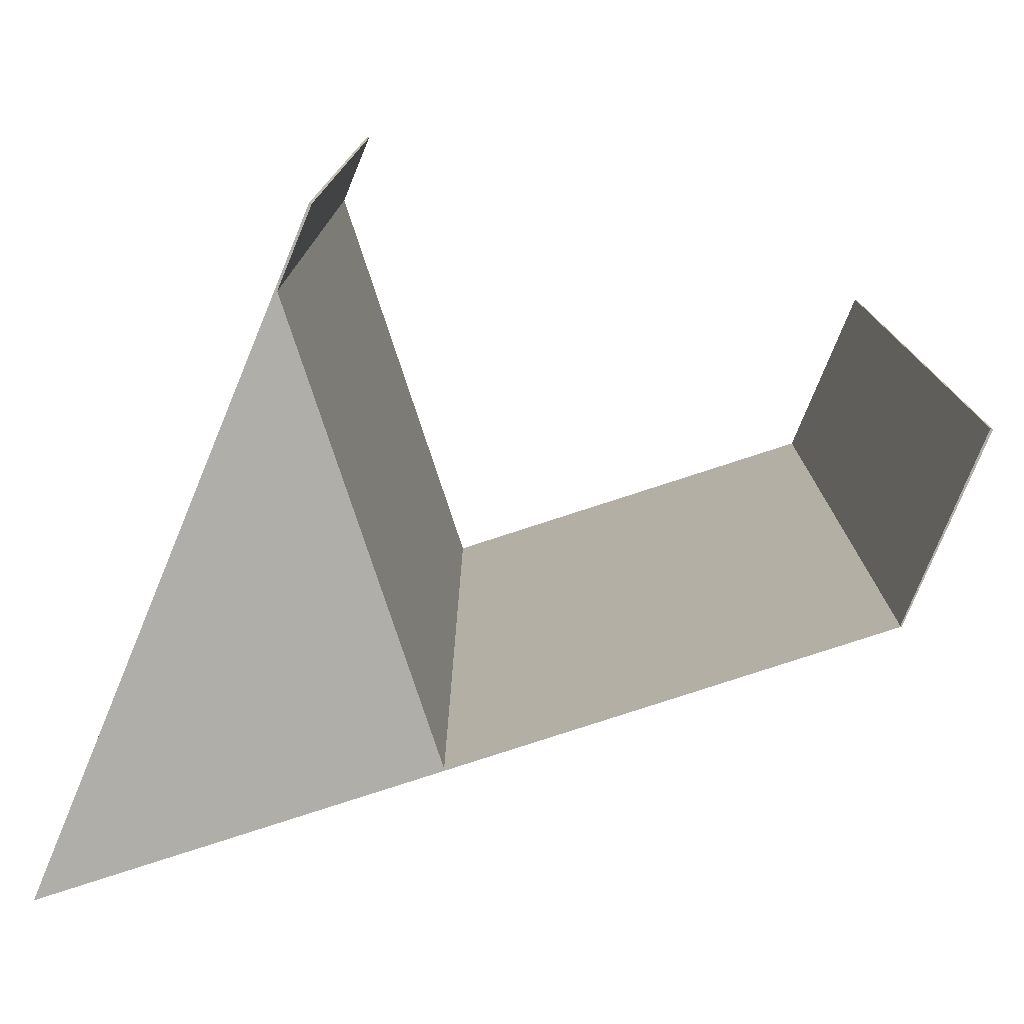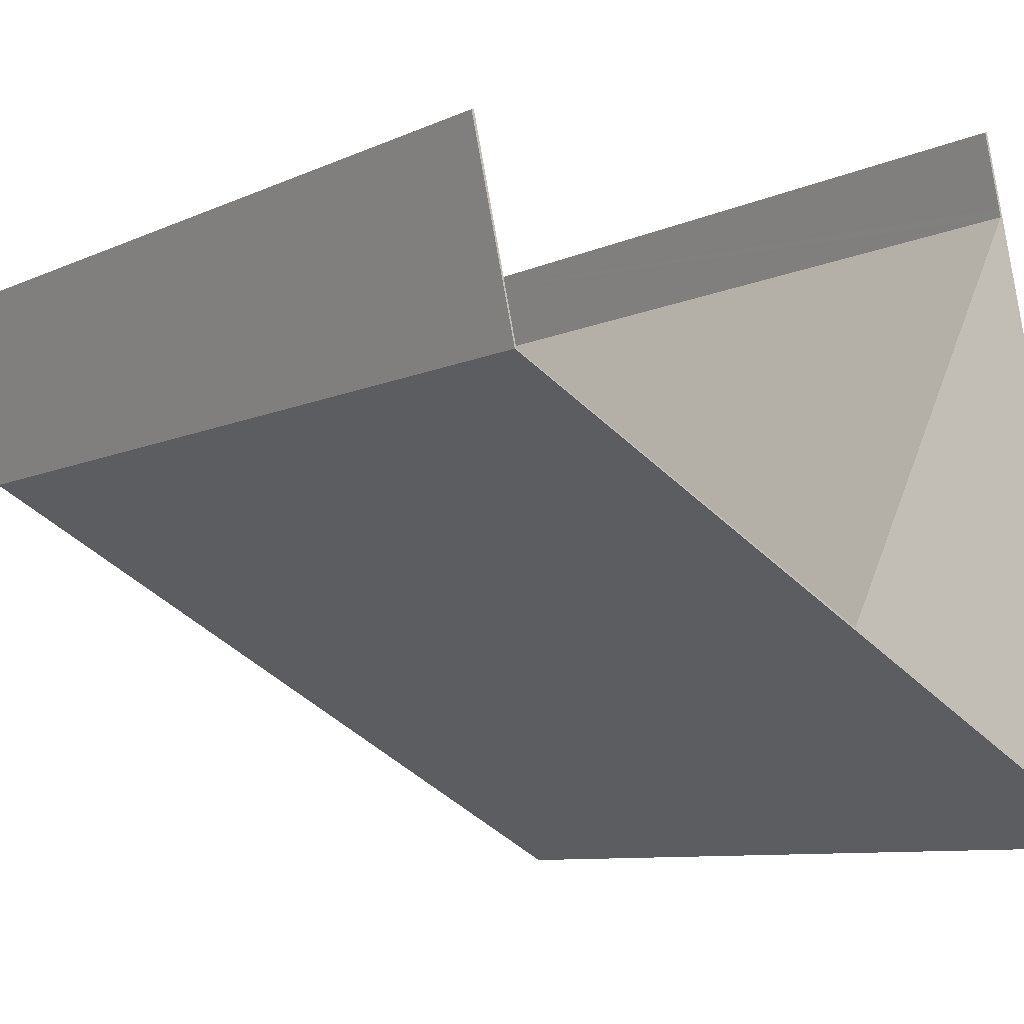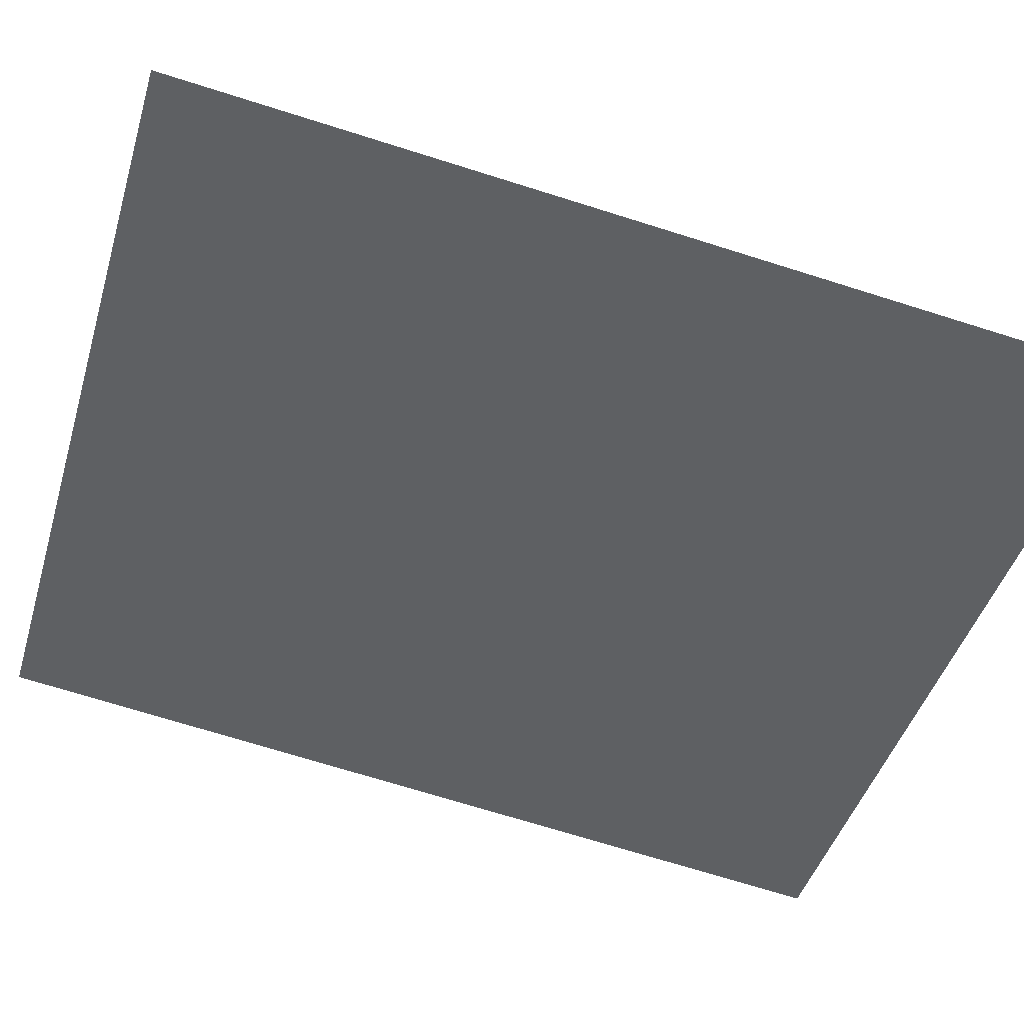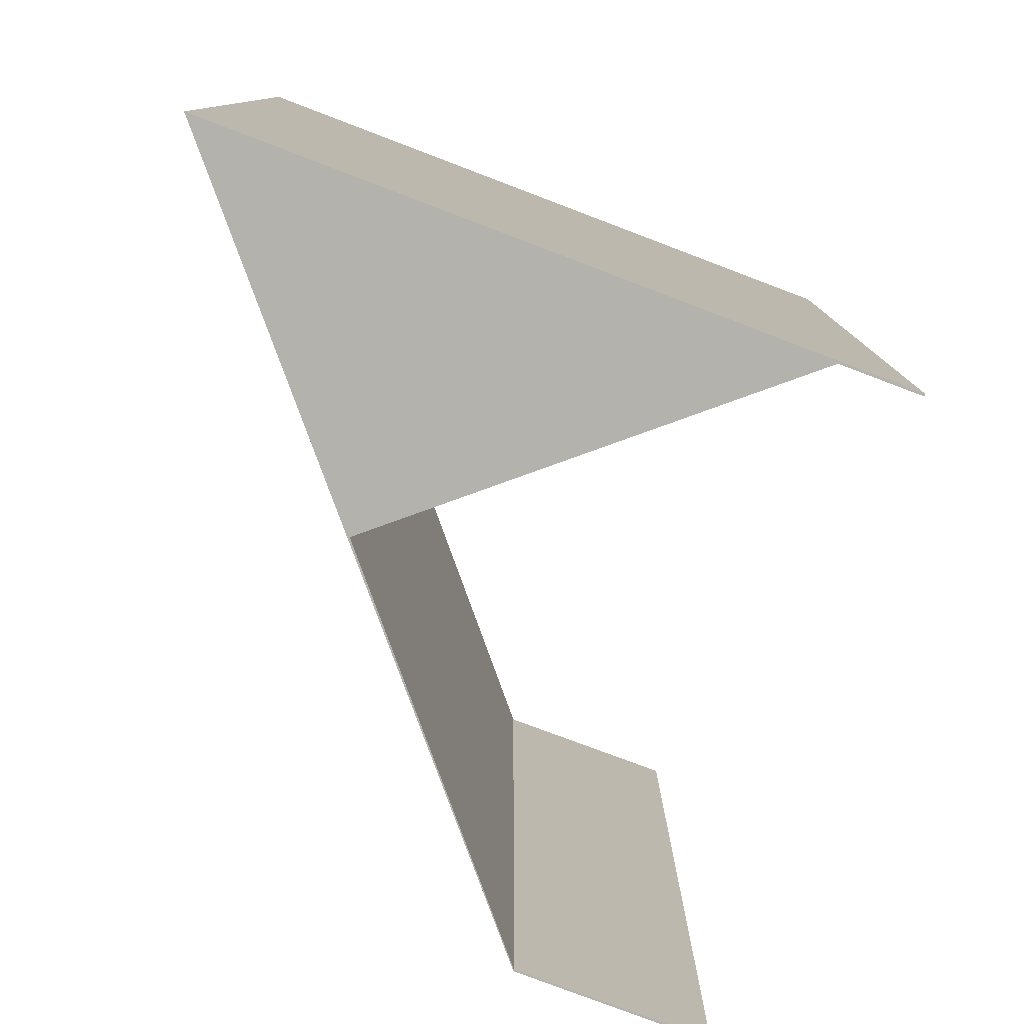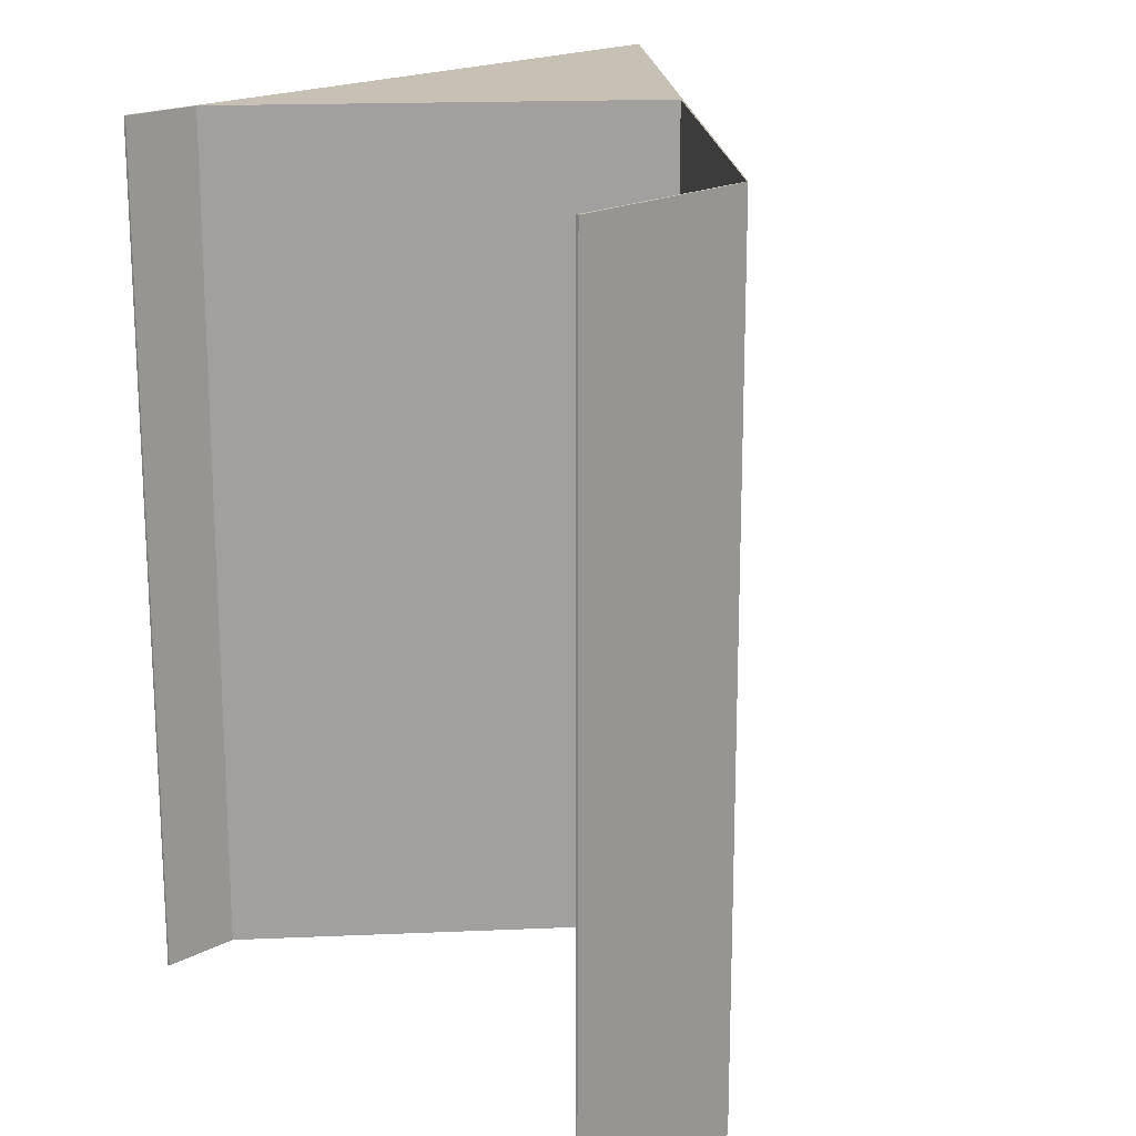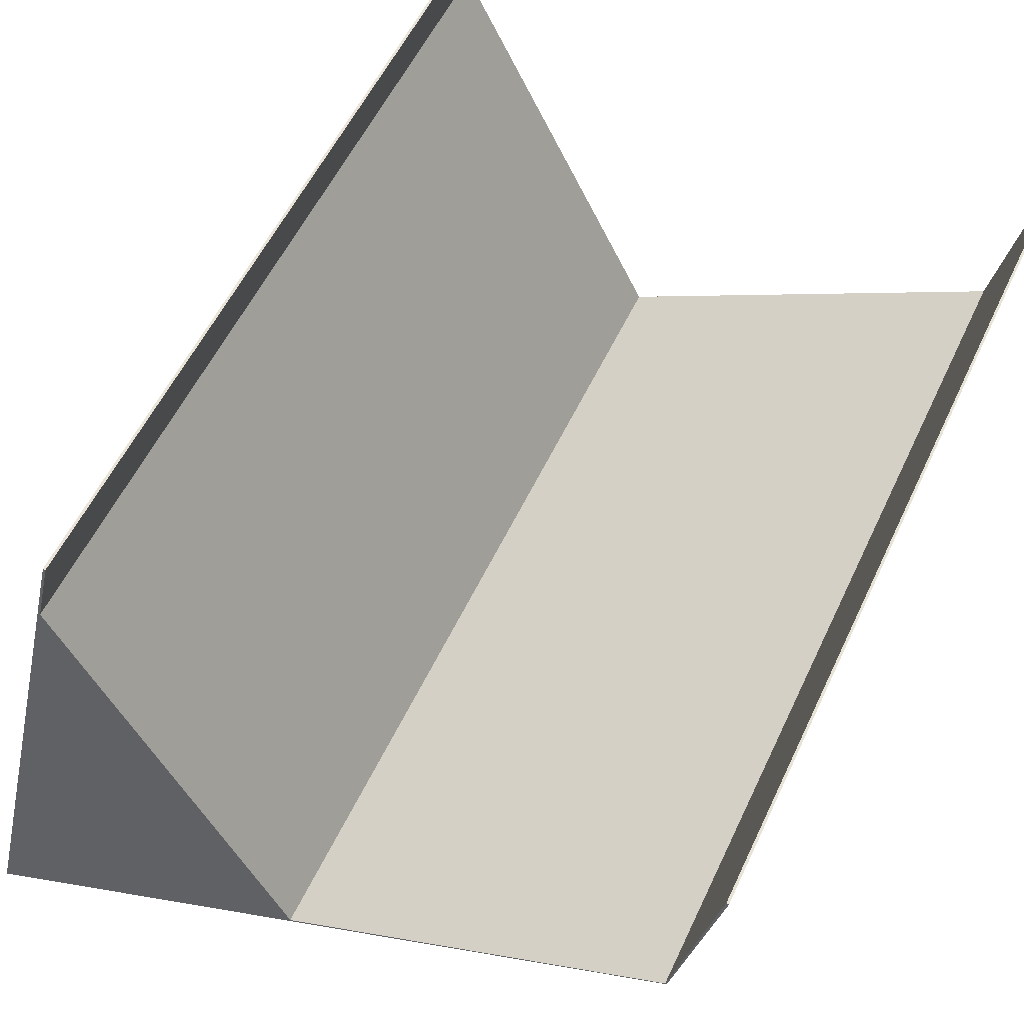
<metadata>
{"format":"obj","ext":"obj","renderer":"f3d","projection":"perspective","resolution":1024,"background":"white","views":[{"elev":-77.5,"azim":-9.2,"up":"+Y"},{"elev":-8.7,"azim":141.1,"up":"+Z"},{"elev":-70.5,"azim":-107.5,"up":"+Z"},{"elev":-79.5,"azim":-97.5,"up":"+Y"},{"elev":18.5,"azim":57.9,"up":"+Y"},{"elev":54.6,"azim":24.6,"up":"+Z"}]}
</metadata>
<code>
v  2.913 15.86 12.33
v  2.646 15.86 11.01
v  2.611 15.86 10.86
v  2.957 15.86 12.32
v  0.01 15.86 0.043
v  6.568 15.86 3.416
v  0 15.86 9.711e-16
v  6.462 15.86 3.404
v  1.602 15.86 6.779
v  2.615 15.86 11.07
v  6.551 15.86 3.45
v  13.48 15.86 7.029
v  13.5 15.86 7.024
v  14.27 15.86 10.49
v  14.32 15.86 10.48
v  2.913 -7.55e-16 12.33
v  2.957 -7.544e-16 12.32
v  14.27 -6.426e-16 10.49
v  14.32 -6.42e-16 10.48
v  2.611 -6.648e-16 10.86
v  2.646 -6.739e-16 11.01
v  13.5 -4.301e-16 7.024
v  6.462 -2.084e-16 3.404
v  13.48 -4.304e-16 7.029
v  6.551 -2.113e-16 3.45
v  0 0 0
v  0.01 -2.633e-18 0.043
v  1.602 -4.151e-16 6.779
v  2.615 -6.777e-16 11.07
v  6.568 -2.092e-16 3.416
v  1.394 -2.337e-16 3.816
v  2.072 15.86 6.623
v  1.394 15.86 3.816
v  2.072 -4.055e-16 6.623
v  0.962 -2.392e-16 3.907
v  0.962 15.86 3.907
v  1.62 -4.131e-16 6.747
v  1.62 15.86 6.747
v  0.189 -3.87e-17 0.632
v  0.552 15.86 0.352
v  0.189 15.86 0.632
v  0.552 -2.155e-17 0.352
v  0.308 -7.238e-17 1.182
v  0.308 15.86 1.182
v  1.043 -3.729e-17 0.609
v  1.043 15.86 0.609
g defaultobject
f 1 2 3
f 2 1 4
f 5 6 7
f 6 5 8
f 8 5 9
f 8 9 3
f 3 9 10
f 3 10 1
f 6 8 11
f 6 11 12
f 6 12 13
f 13 12 14
f 13 14 15
f 16 4 1
f 4 16 17
f 18 15 14
f 15 18 19
f 17 2 4
f 2 17 3
f 3 17 20
f 20 17 21
f 19 13 15
f 13 19 22
f 20 8 3
f 8 20 23
f 23 11 8
f 11 23 12
f 12 23 24
f 24 23 25
f 24 14 12
f 14 24 18
f 26 5 7
f 5 26 9
f 9 26 10
f 10 26 1
f 1 26 27
f 1 27 16
f 16 27 28
f 16 28 29
f 22 6 13
f 6 22 7
f 7 22 26
f 26 22 30
f 31 32 33
f 32 31 34
f 35 33 36
f 33 35 31
f 37 36 38
f 36 37 35
f 34 38 32
f 38 34 37
f 39 40 41
f 40 39 42
f 43 41 44
f 41 43 39
f 45 44 46
f 44 45 43
f 42 46 40
f 46 42 45
f 30 27 26
f 27 30 23
f 27 23 28
f 23 30 25
f 25 30 22
f 25 22 24
f 24 22 18
f 18 22 19
f 28 20 29
f 20 28 23
f 29 20 21
f 29 21 17
f 29 17 16

</code>
